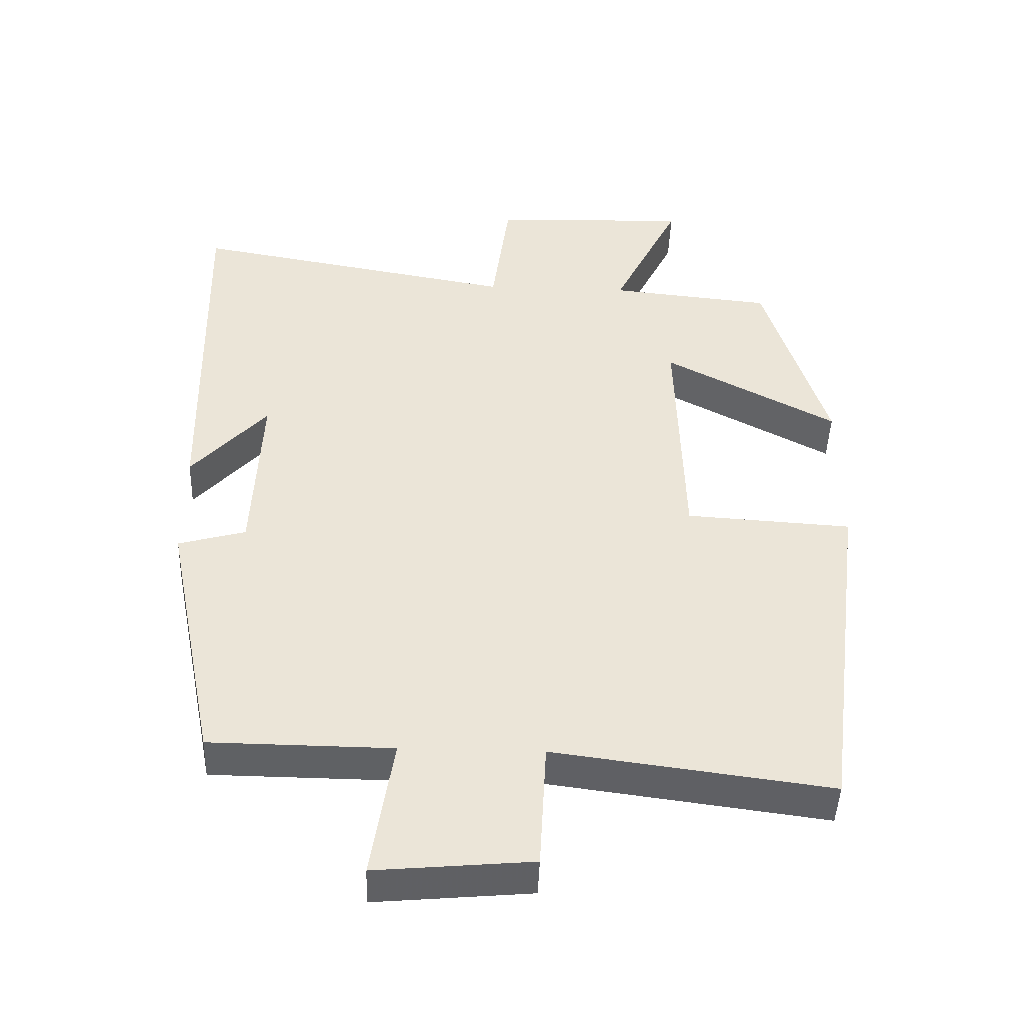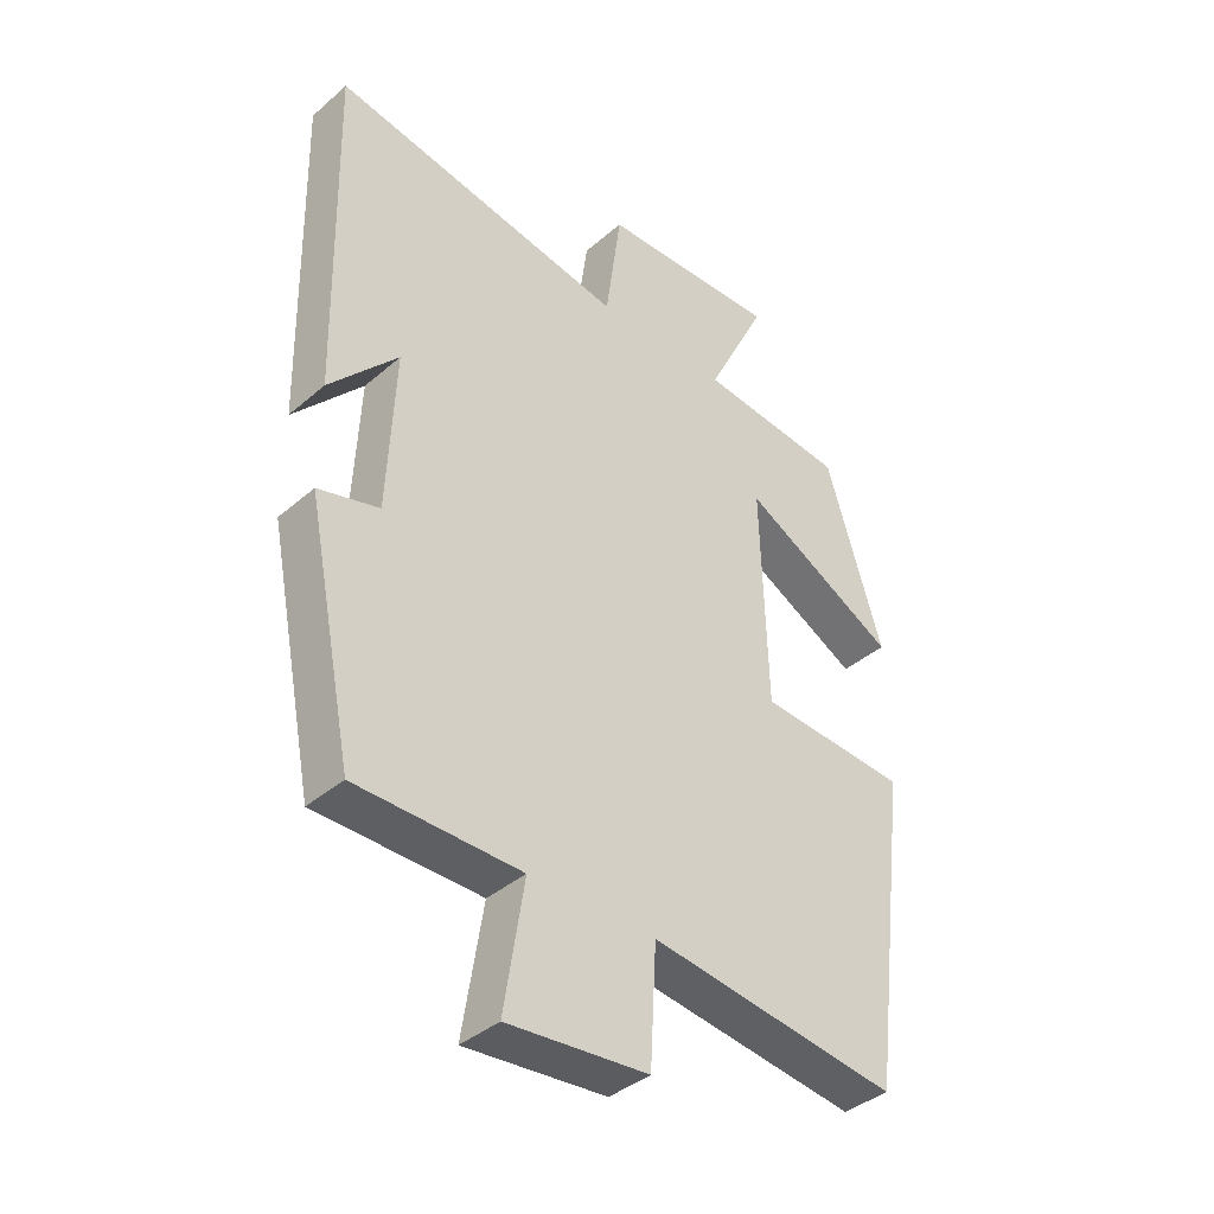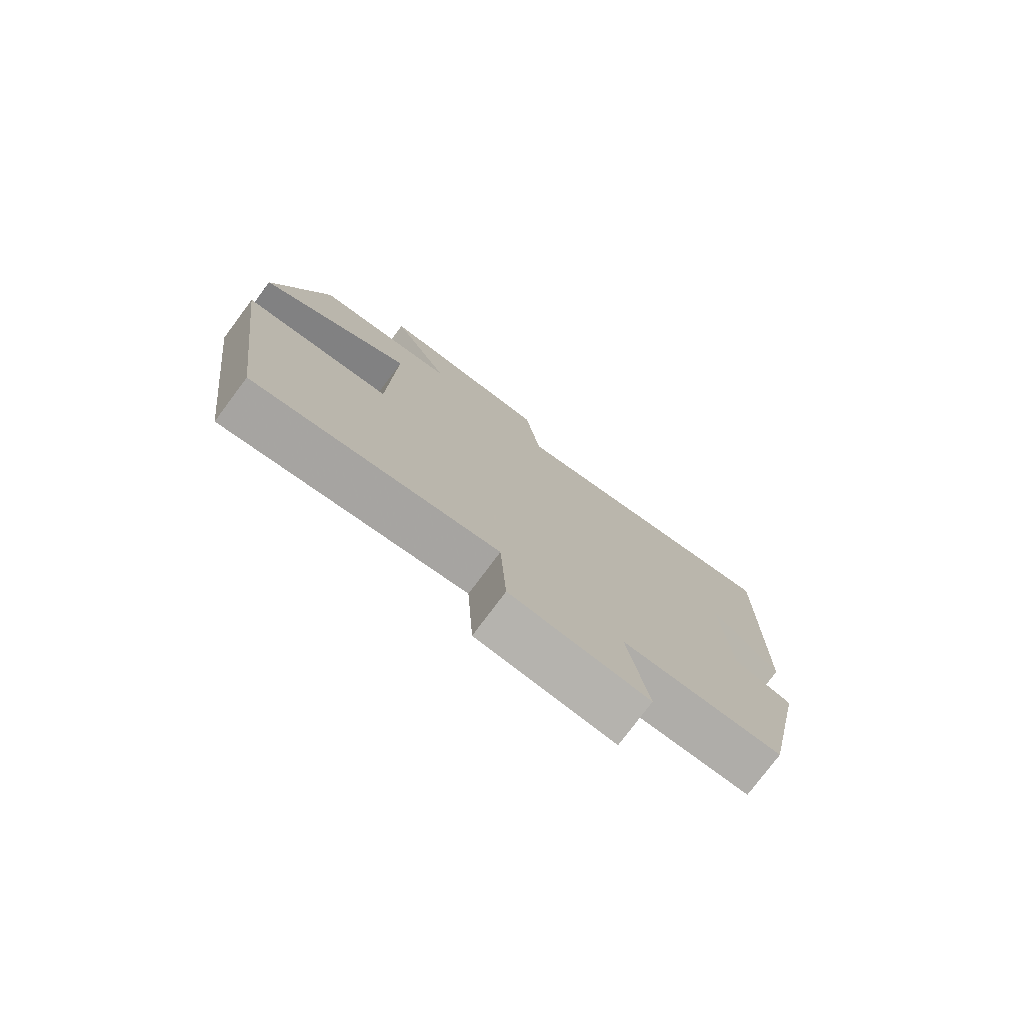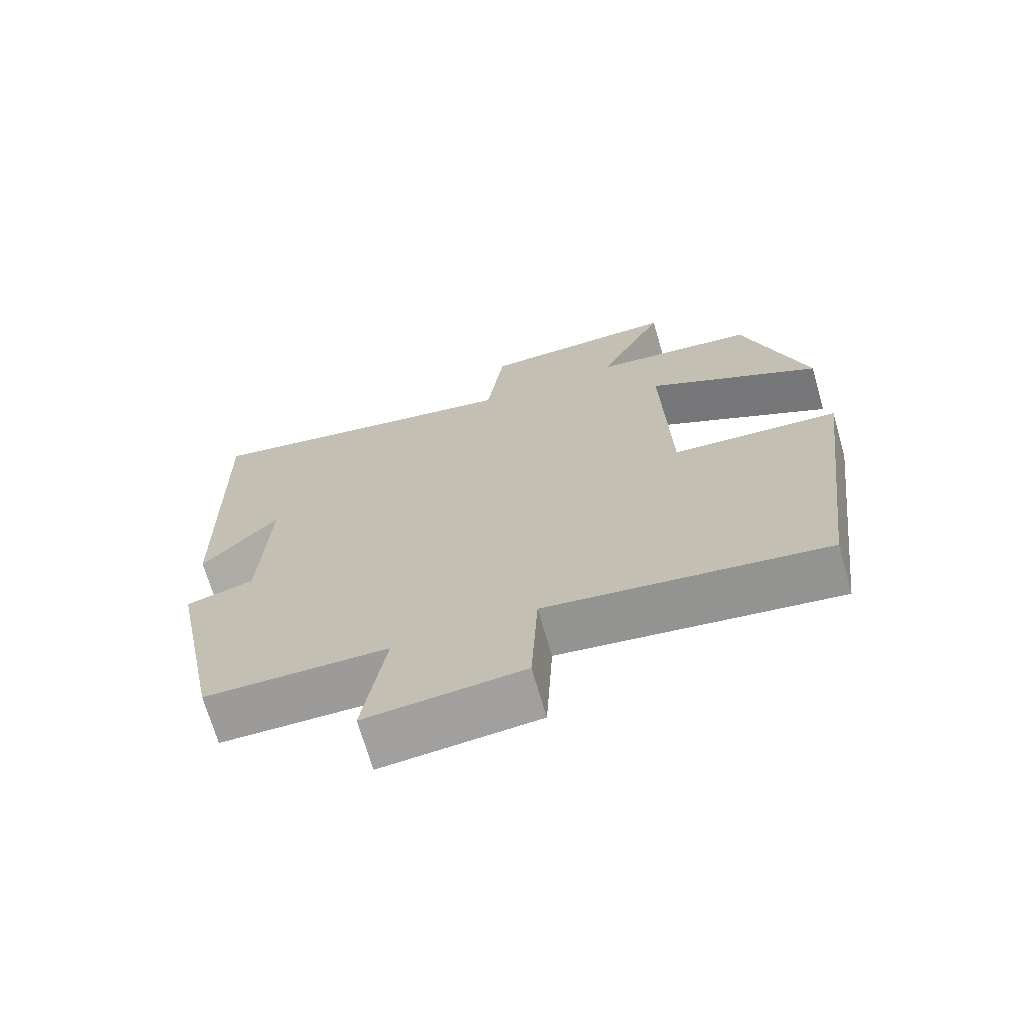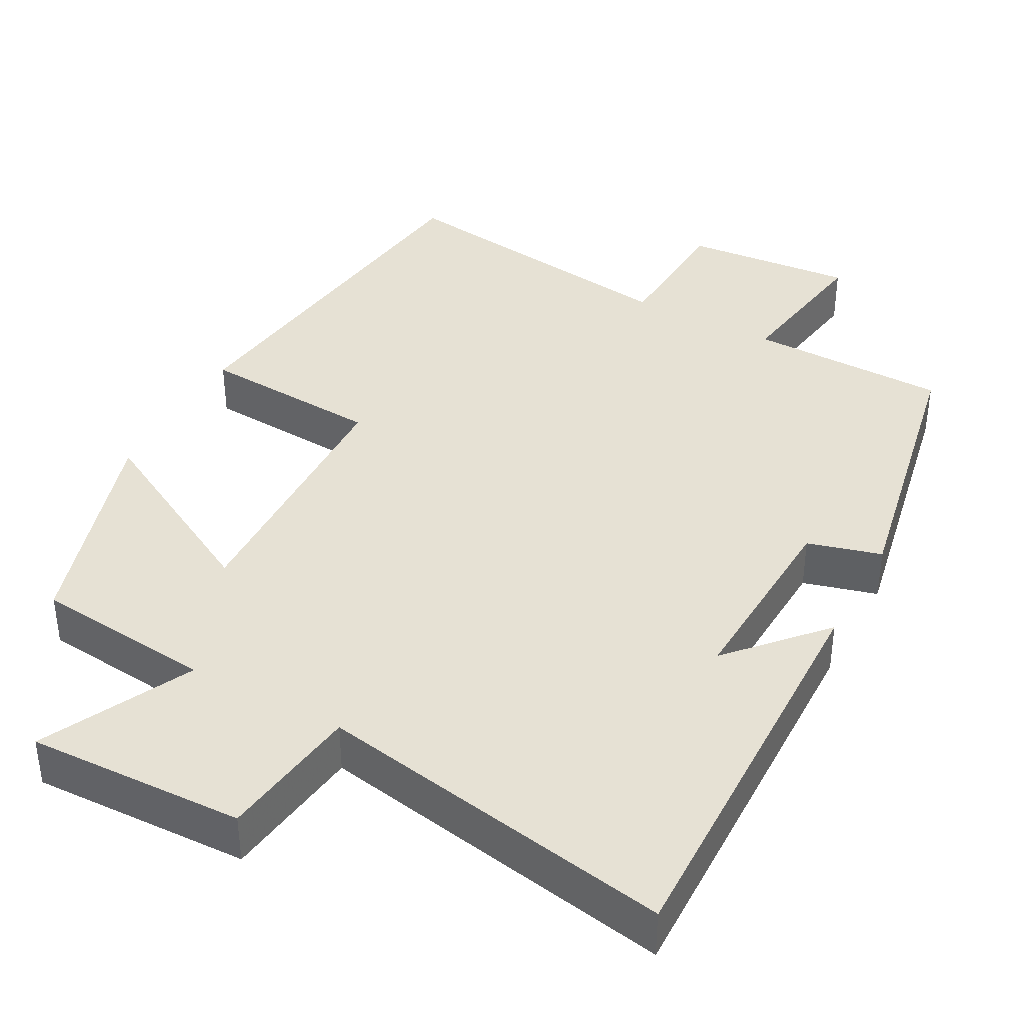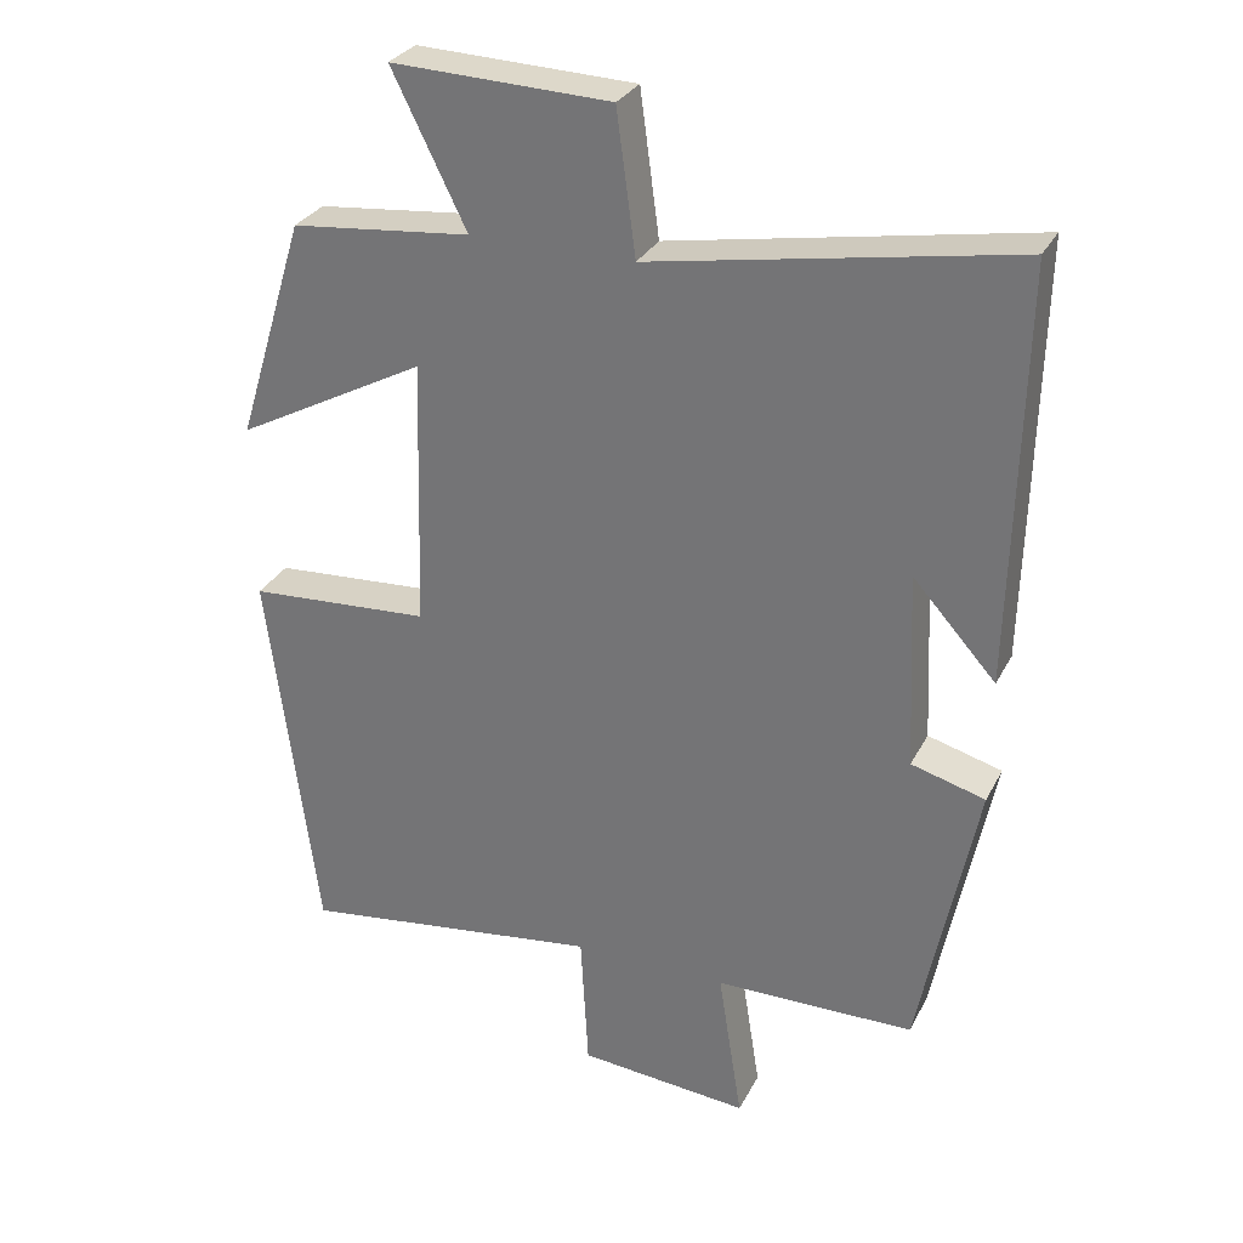
<metadata>
{"format":"obj","ext":"obj","renderer":"f3d","projection":"perspective","resolution":1024,"background":"white","views":[{"elev":-45.4,"azim":178.0,"up":"+Z"},{"elev":-39.2,"azim":136.9,"up":"+Z"},{"elev":-77.7,"azim":-36.8,"up":"+Z"},{"elev":-70.0,"azim":-163.9,"up":"+Z"},{"elev":39.3,"azim":28.5,"up":"+Y"},{"elev":29.8,"azim":23.1,"up":"+Z"}]}
</metadata>
<code>
v 0.425 0.07 -0.497
v 0.163 0.07 -0.5
v 0.195 0.07 -0.703
v -0.029 0.07 -0.683
v -0.039 0.07 -0.5
v -0.436 0.07 -0.553
v -0.5 0.07 -0.052
v -0.261 0.07 -0.037
v -0.251 0.07 0.317
v -0.5 0.07 0.184
v -0.41 0.07 0.476
v -0.175 0.07 0.5
v -0.272 0.07 0.697
v 0.014 0.07 0.687
v 0.039 0.07 0.5
v 0.512 0.07 0.584
v 0.5 0.07 0.042
v 0.391 0.07 0.163
v 0.403 0.07 -0.095
v 0.5 0.07 -0.122
v 0.425 0 -0.497
v 0.163 0 -0.5
v 0.195 0 -0.703
v -0.029 0 -0.683
v -0.039 0 -0.5
v -0.436 0 -0.553
v -0.5 0 -0.052
v -0.261 0 -0.037
v -0.251 0 0.317
v -0.5 0 0.184
v -0.41 0 0.476
v -0.175 0 0.5
v -0.272 0 0.697
v 0.014 0 0.687
v 0.039 0 0.5
v 0.512 0 0.584
v 0.5 0 0.042
v 0.391 0 0.163
v 0.403 0 -0.095
v 0.5 0 -0.122
f 19 20 1 2
f 18 19 2
f 16 17 18
f 15 16 18 2
f 12 13 14 15
f 11 12 15
f 10 11 15
f 9 10 15
f 8 9 15 2
f 5 6 7 8
f 5 8 2 3
f 3 4 5
f 22 21 40 39
f 22 39 38
f 38 37 36
f 22 38 36 35
f 35 34 33 32
f 35 32 31
f 35 31 30
f 35 30 29
f 22 35 29 28
f 28 27 26 25
f 23 22 28 25
f 25 24 23
f 1 21 22 2
f 2 22 23 3
f 3 23 24 4
f 4 24 25 5
f 5 25 26 6
f 6 26 27 7
f 7 27 28 8
f 8 28 29 9
f 9 29 30 10
f 10 30 31 11
f 11 31 32 12
f 12 32 33 13
f 13 33 34 14
f 14 34 35 15
f 15 35 36 16
f 16 36 37 17
f 17 37 38 18
f 18 38 39 19
f 19 39 40 20
f 20 40 21 1

</code>
